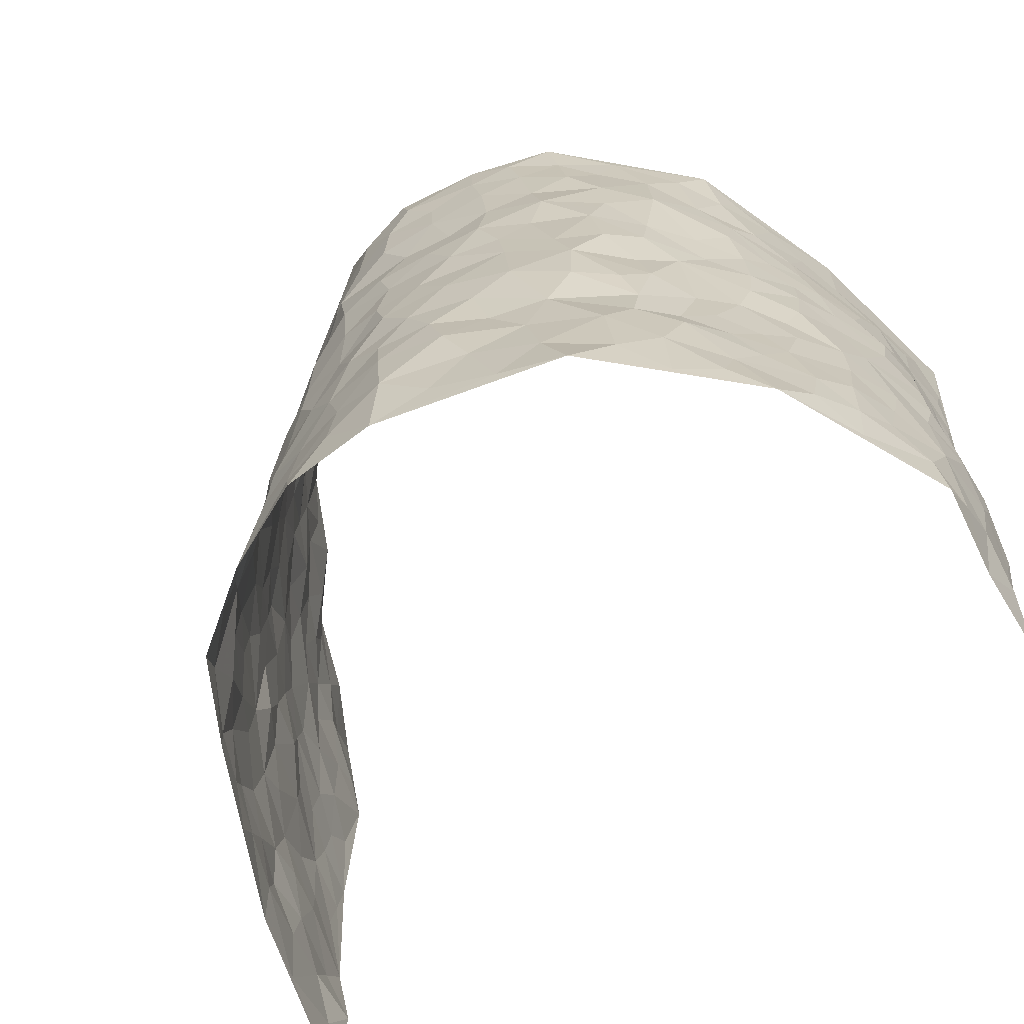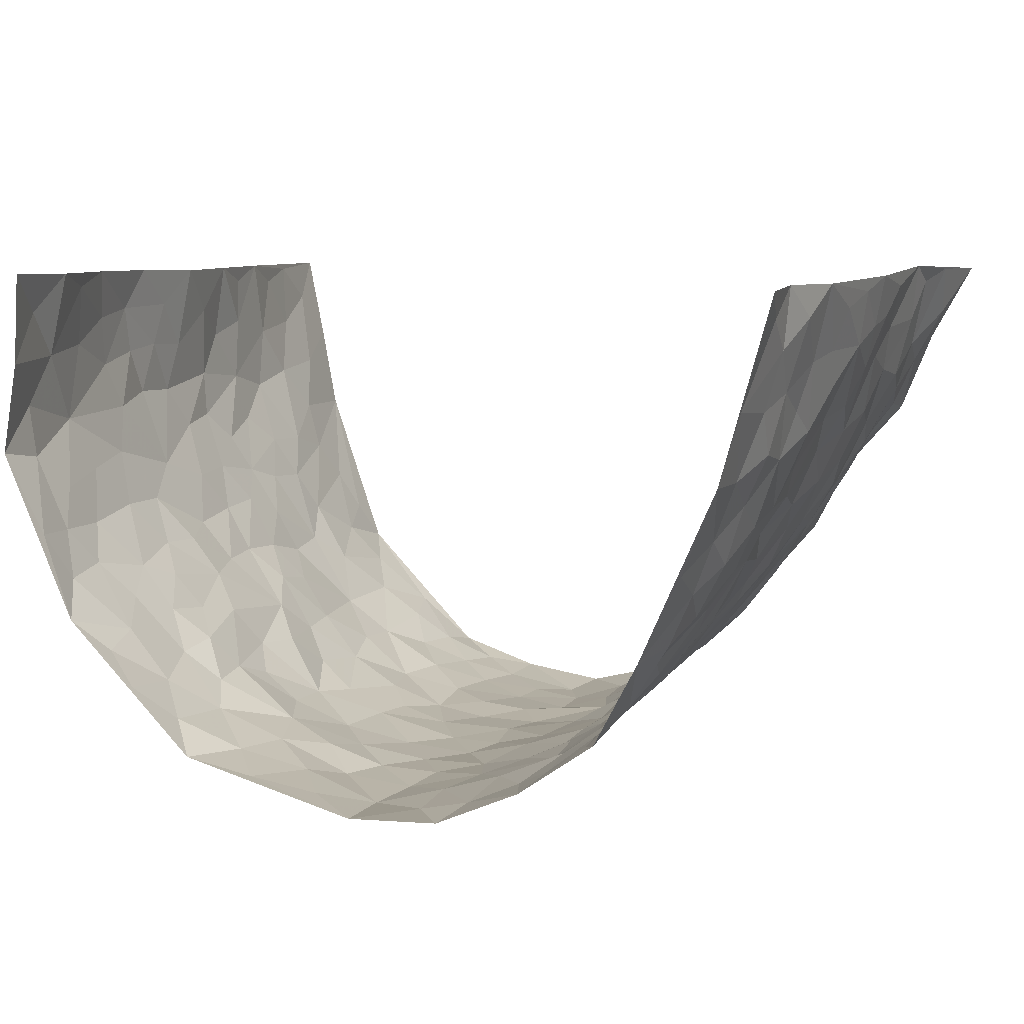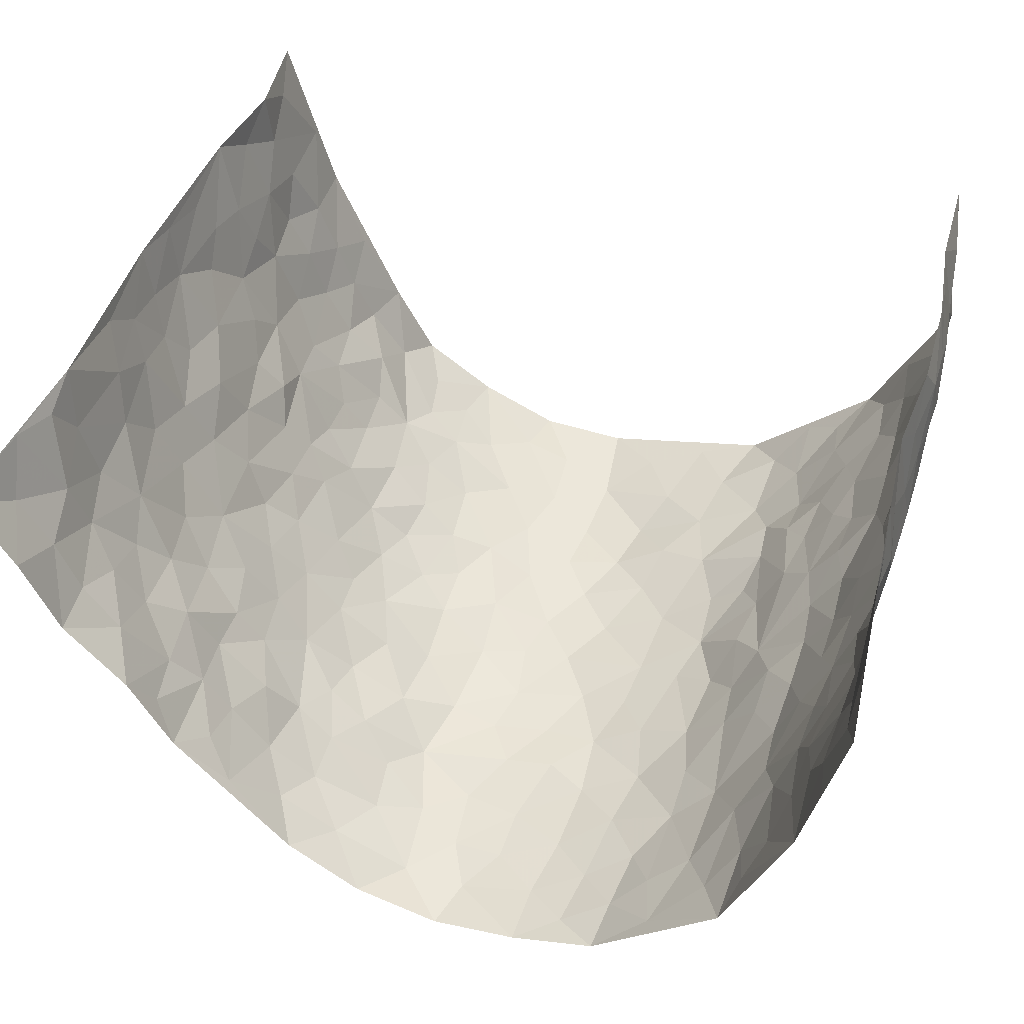
<metadata>
{"format":"obj","ext":"obj","renderer":"f3d","projection":"perspective","resolution":1024,"background":"white","views":[{"elev":-69.0,"azim":-145.3,"up":"+Y"},{"elev":8.1,"azim":21.6,"up":"+Z"},{"elev":49.2,"azim":-162.1,"up":"+Z"}]}
</metadata>
<code>
v -0.4912 0.01173 0.4319
v -0.5499 1.004 0.4193
v 0.5667 -0.004603 0.4254
v 0.6211 0.9904 0.4241
v -0.5327 0.399 0.2409
v -0.508 0.5095 0.4215
v -0.5329 0.3659 0.304
v 0.002814 0.0006317 -0.272
v -0.5135 0.2617 0.4275
v -0.5292 0.3475 0.3697
v -0.5164 0.006878 0.187
v -0.4954 0.1381 0.4284
v -0.5101 0.2975 0.1594
v -0.4978 0.01081 0.309
v -0.5339 0.296 0.2885
v -0.4143 0.002196 -0.03763
v -0.5092 0.199 0.4072
v -0.2768 0.1647 -0.1835
v -0.5244 0.3282 0.224
v -0.5173 0.1286 0.3132
v -0.5078 0.07301 0.3763
v -0.5178 0.07106 0.2472
v -0.4942 0.1309 0.1261
v -0.513 0.07971 0.1751
v -0.5269 0.2157 0.3235
v -0.5274 0.2794 0.3588
v -0.5256 0.1829 0.2184
v -0.502 0.2138 0.144
v -0.5247 0.4957 0.3069
v -0.5176 0.3863 0.4255
v -0.5017 1.003 0.1756
v -0.4329 0.2238 0.00347
v 0.2451 0.1586 -0.1984
v -0.5279 0.7574 0.4215
v -0.3297 0.3929 -0.1361
v -0.5236 0.7597 0.2226
v -0.5179 0.8375 0.2414
v -0.4582 0.4447 0.03558
v -0.462 0.6093 0.05128
v -0.418 0.9999 -0.05917
v -0.5254 0.6949 0.3987
v -0.4895 0.5667 0.1078
v -0.3561 0.7536 -0.1341
v -0.4132 0.281 -0.01746
v -0.3857 0.2253 -0.05816
v -0.4099 0.1629 -0.03064
v -0.3824 0.6376 -0.07797
v -0.3322 0.5593 -0.1419
v 0.1595 0.4745 -0.2446
v -0.3054 0.2195 -0.1554
v -0.2082 0.6095 -0.2368
v -0.3382 0.6291 -0.1363
v -0.2822 0.05587 -0.1748
v -0.4727 0.7139 0.075
v -0.3501 0.194 -0.1123
v -0.5308 0.6249 0.3137
v -0.04005 0.3466 -0.2789
v 0.05613 0.3393 -0.2749
v 0.2716 0.4518 -0.1726
v -0.09828 0.5498 -0.2733
v -0.1665 0.5546 -0.2546
v 0.08857 0.63 -0.2741
v -0.4821 0.3489 0.08432
v -0.5237 0.5795 0.1893
v -0.5345 0.8172 0.3928
v -0.4499 0.1309 0.02097
v -0.3262 0.01119 -0.1252
v -0.5327 0.4725 0.2378
v -0.478 0.175 0.07135
v -0.4665 0.02103 0.07552
v -0.2366 -0.0003352 -0.2111
v -0.474 0.09067 0.07251
v -0.4428 0.05465 0.01095
v -0.3742 0.03684 -0.08238
v -0.3828 0.1039 -0.06532
v -0.5261 0.6933 0.333
v -0.5385 0.8808 0.4124
v -0.5182 0.5143 0.1792
v -0.005005 0.9969 -0.289
v -0.5253 0.6821 0.2434
v -0.4456 0.3168 0.02349
v -0.4192 0.4623 -0.02212
v 0.002917 0.5702 -0.2799
v -0.05206 0.481 -0.2785
v 0.001201 0.4184 -0.2826
v -0.1201 0.1258 -0.2475
v -0.448 0.673 0.02232
v -0.5196 0.5703 0.3569
v -0.5129 0.6971 0.1732
v -0.3774 0.2973 -0.06725
v -0.4816 0.2702 0.08518
v -0.4204 0.69 -0.04109
v -0.1737 0.4835 -0.2507
v -0.256 0.4344 -0.2134
v -0.4834 0.653 0.09326
v -0.01079 0.115 -0.2812
v -0.3579 0.5105 -0.09905
v -0.312 0.2871 -0.1492
v -0.2361 0.5027 -0.223
v -0.1806 0.3796 -0.2478
v -0.5177 0.6329 0.4216
v -0.5063 0.628 0.1477
v -0.5312 0.5861 0.2542
v -0.3277 0.1089 -0.1349
v -0.4265 0.5349 -0.01803
v -0.4996 0.4105 0.1297
v -0.1302 0.3212 -0.2588
v -0.1441 0.247 -0.2418
v -0.4252 0.6136 -0.02292
v 0.1052 0.7289 -0.2708
v -0.004225 0.2135 -0.2829
v -0.07409 0.2708 -0.2728
v 0.003525 0.2874 -0.2794
v -0.3626 0.3641 -0.08188
v -0.1885 0.1819 -0.2237
v -0.4854 0.492 0.1024
v -0.4393 0.383 0.01985
v -0.4024 0.3926 -0.0336
v -0.2929 0.5231 -0.1862
v -0.2504 0.3482 -0.2088
v -0.3171 0.4666 -0.1428
v -0.2161 0.2693 -0.2151
v -0.09363 0.4092 -0.2733
v -0.4632 0.5349 0.04596
v -0.09277 0.1955 -0.2684
v -0.2047 0.09102 -0.218
v -0.3436 0.2573 -0.1032
v -0.5201 0.4469 0.3716
v -0.5285 0.4288 0.3116
v 0.08846 0.4226 -0.2619
v 0.2019 0.2385 -0.2285
v 0.0797 0.516 -0.2713
v 0.01732 0.4867 -0.2816
v 0.1614 0.3935 -0.2461
v 0.5387 0.4909 0.2463
v 0.2094 0.4347 -0.2203
v 0.2464 0.3145 -0.1905
v 0.1543 0.568 -0.2494
v 0.1137 0.9978 -0.2576
v -0.2815 0.6187 -0.1973
v 0.342 0.8792 -0.06002
v 0.3758 0.9969 -0.0008907
v -0.2116 0.7798 -0.2374
v -0.06213 0.8623 -0.2838
v -0.3001 0.347 -0.1693
v -0.3844 0.5671 -0.06499
v -0.07027 0.0512 -0.2572
v -0.1519 0.02024 -0.2343
v 0.1262 0.002864 -0.2659
v 0.009673 0.8585 -0.292
v -0.02 0.6984 -0.2788
v 0.3647 0.1973 -0.08932
v 0.3059 0.2911 -0.1439
v 0.4497 0.5241 0.06491
v 0.4183 0.5462 0.005145
v 0.3809 0.1353 -0.06038
v 0.4206 0.2265 -0.003867
v 0.3531 0.362 -0.08751
v 0.01919 0.6399 -0.2834
v -0.06286 0.6261 -0.2791
v -0.1494 0.7279 -0.2619
v -0.08968 0.6914 -0.2704
v -0.06384 0.7889 -0.2815
v -0.1401 0.6315 -0.2686
v 0.0177 0.7729 -0.289
v 0.2162 0.9977 -0.1884
v -0.0232 0.9247 -0.2944
v -0.2614 0.8451 -0.2154
v -0.1984 0.8787 -0.2484
v -0.3005 0.7801 -0.1865
v -0.243 0.9965 -0.2343
v -0.228 0.6948 -0.2369
v -0.3005 0.6993 -0.1815
v -0.1426 0.8277 -0.2679
v -0.1249 0.9968 -0.272
v 0.1926 0.7455 -0.2036
v 0.1599 0.667 -0.2338
v 0.2852 0.596 -0.144
v 0.2396 0.5235 -0.1924
v 0.2408 0.6668 -0.1861
v 0.3464 0.7437 -0.06537
v 0.3058 0.6835 -0.1226
v 0.2495 0.7332 -0.1649
v 0.06358 0.9286 -0.2816
v 0.07429 0.8227 -0.2779
v 0.135 0.8575 -0.2493
v 0.2244 0.8729 -0.1907
v 0.2767 0.7934 -0.141
v 0.2113 0.596 -0.204
v -0.5315 0.8741 0.3226
v -0.484 0.8208 0.1287
v -0.5274 0.7819 0.3106
v -0.5253 1.005 0.2974
v -0.5363 0.9459 0.3624
v -0.5136 0.9273 0.2527
v -0.4973 0.8903 0.1775
v -0.4608 0.9328 0.0531
v -0.4784 0.8898 0.1085
v -0.4922 0.7506 0.1321
v -0.4451 0.8165 0.01239
v -0.4677 0.7845 0.07042
v -0.4241 0.9025 -0.03428
v -0.3508 0.8784 -0.131
v -0.4377 0.9626 -0.004587
v -0.3963 0.8169 -0.07061
v -0.3852 0.9367 -0.09244
v -0.3169 0.9724 -0.1635
v -0.4249 0.7621 -0.03168
v -0.2969 0.9006 -0.1785
v -0.2511 0.9292 -0.2205
v 0.1433 0.7845 -0.2415
v 0.2236 0.804 -0.1831
v 0.17 0.9327 -0.2227
v 0.3184 0.8112 -0.08227
v 0.2884 0.8805 -0.13
v 0.3063 0.9814 -0.08499
v 0.251 0.9372 -0.1617
v 0.3455 0.9467 -0.03939
v 0.3259 0.4942 -0.1082
v 0.2883 0.5299 -0.1489
v 0.3887 0.6036 -0.02398
v 0.3551 0.6643 -0.06323
v 0.3409 0.5886 -0.08621
v 0.3199 0.192 -0.1422
v 0.3979 0.3346 -0.0367
v 0.3777 0.5226 -0.04754
v 0.3103 0.3892 -0.1401
v -0.127 0.9128 -0.2735
v -0.1847 0.9562 -0.2566
v 0.2969 0.1349 -0.1663
v 0.4502 0.01322 0.07578
v 0.1915 0.3341 -0.2268
v 0.2537 0.3854 -0.1926
v 0.4528 0.2455 0.04873
v 0.5148 0.9927 0.2017
v 0.5766 0.2419 0.4258
v 0.385 0.8107 -0.007388
v 0.5007 0.4832 0.1818
v 0.3845 0.7455 -0.01291
v 0.5913 0.4902 0.428
v 0.4909 0.2907 0.1271
v 0.4062 0.4674 -0.006722
v 0.5328 0.306 0.2286
v 0.4358 0.4142 0.03576
v 0.3983 0.00305 -0.03587
v 0.08793 0.2517 -0.2652
v 0.4155 0.07694 -0.02537
v 0.1306 0.3192 -0.2543
v 0.3611 0.2677 -0.09206
v 0.5492 0.2591 0.3237
v 0.4733 0.4586 0.1083
v 0.4451 0.0808 0.04178
v 0.3721 0.4261 -0.05736
v 0.4521 0.3689 0.07822
v 0.2666 0.2341 -0.1827
v 0.3962 0.2715 -0.04056
v 0.2534 0.08007 -0.2022
v 0.3406 0.004296 -0.1441
v 0.2398 0.003657 -0.2155
v 0.1976 0.1161 -0.2343
v 0.06599 0.1689 -0.2681
v 0.1406 0.1901 -0.2477
v 0.468 0.1446 0.07138
v 0.5262 0.4177 0.2336
v 0.5175 0.2166 0.2004
v 0.4715 0.0783 0.1106
v 0.4859 0.3812 0.131
v 0.5062 0.3352 0.1751
v 0.56 0.3192 0.3348
v 0.5209 0.563 0.2047
v 0.4926 0.1422 0.1481
v 0.5219 0.1452 0.2139
v 0.5547 0.3611 0.2895
v 0.5763 0.3411 0.3904
v 0.5703 0.4303 0.3356
v 0.4498 0.311 0.04996
v 0.5277 0.1012 0.2714
v 0.3093 0.06519 -0.1619
v 0.3662 0.07058 -0.1059
v 0.0724 0.07695 -0.2711
v 0.1426 0.07275 -0.2542
v 0.5866 0.7419 0.4342
v 0.5007 0.07561 0.1864
v 0.4874 0.2121 0.1115
v 0.5844 0.4155 0.4096
v 0.576 0.5005 0.3575
v 0.5316 0.2455 0.2599
v 0.4298 0.1475 0.0004564
v 0.4993 -0.002111 0.1882
v 0.4046 0.3935 -0.01456
v 0.5518 0.05789 0.3887
v 0.5535 0.12 0.4282
v 0.536 0.1752 0.2904
v 0.5461 0.1183 0.3477
v 0.5254 0.004505 0.2807
v 0.5635 0.1808 0.3852
v 0.4875 0.5521 0.1315
v 0.5011 0.629 0.1556
v 0.4459 0.6338 0.06261
v 0.5496 0.6849 0.2841
v 0.4655 0.7678 0.1083
v 0.5865 0.6163 0.4098
v 0.5331 0.6365 0.2258
v 0.5582 0.5878 0.3103
v 0.5137 0.739 0.1992
v 0.5586 0.5234 0.2991
v 0.5777 0.5657 0.3683
v 0.5652 0.6515 0.3481
v 0.4765 0.6896 0.1103
v 0.4349 0.7222 0.04732
v 0.3997 0.6733 0.002071
v 0.5585 0.8455 0.3127
v 0.5 0.8658 0.1844
v 0.5499 0.7702 0.2704
v 0.572 0.7708 0.354
v 0.5368 0.8382 0.2424
v 0.6029 0.8662 0.4265
v 0.4985 0.7979 0.1634
v 0.5856 0.8039 0.4093
v 0.5149 0.9258 0.2108
v 0.5613 0.9916 0.3163
v 0.433 0.9944 0.1085
v 0.5485 0.9194 0.2827
v 0.5899 0.9202 0.3591
v 0.4658 0.9299 0.1468
v 0.4176 0.8992 0.0522
v 0.3807 0.88 -0.002917
v 0.4074 0.9674 0.05163
v 0.4238 0.8187 0.06263
v 0.4642 0.8573 0.1167
f 29 6 128
f 12 21 20
f 26 10 9
f 55 45 46
f 27 19 15
f 26 9 17
f 101 6 88
f 12 1 21
f 7 15 19
f 125 86 96
f 84 123 85
f 129 29 128
f 25 27 15
f 12 20 17
f 73 75 66
f 22 14 11
f 26 17 25
f 9 12 17
f 25 15 26
f 5 129 7
f 52 146 48
f 55 18 50
f 7 19 5
f 20 27 25
f 124 82 105
f 41 76 34
f 20 14 22
f 14 20 21
f 14 21 1
f 24 22 11
f 24 27 22
f 72 66 69
f 69 32 91
f 70 24 11
f 24 23 27
f 17 20 25
f 27 20 22
f 10 15 7
f 10 26 15
f 23 28 27
f 27 13 19
f 28 23 69
f 13 27 28
f 119 121 94
f 10 7 129
f 6 30 128
f 9 10 30
f 36 192 80
f 80 102 89
f 118 81 44
f 64 103 78
f 115 126 86
f 45 32 46
f 91 63 13
f 129 68 29
f 95 87 54
f 95 54 199
f 202 40 204
f 82 97 105
f 29 88 6
f 18 55 104
f 148 126 71
f 38 82 124
f 50 18 122
f 117 82 38
f 5 19 106
f 82 117 118
f 80 64 102
f 127 45 55
f 194 77 190
f 98 35 114
f 39 124 105
f 127 50 98
f 106 19 13
f 66 75 46
f 39 95 42
f 63 117 38
f 95 89 102
f 101 56 76
f 51 140 99
f 18 53 126
f 62 83 132
f 45 127 90
f 112 113 57
f 103 29 68
f 130 85 58
f 109 39 105
f 35 94 121
f 113 246 58
f 151 165 163
f 120 100 94
f 114 127 98
f 192 190 65
f 95 39 87
f 36 191 37
f 67 104 74
f 56 101 88
f 13 63 106
f 192 34 76
f 268 241 243
f 108 115 125
f 93 84 60
f 133 84 85
f 156 288 157
f 101 76 41
f 80 103 64
f 105 97 146
f 99 61 51
f 92 109 47
f 125 96 111
f 158 227 153
f 75 104 55
f 69 66 32
f 81 91 32
f 106 78 68
f 42 64 78
f 77 34 65
f 24 70 72
f 75 73 16
f 16 71 67
f 2 34 77
f 13 28 91
f 103 56 88
f 56 80 76
f 72 69 23
f 11 16 70
f 16 73 70
f 16 67 74
f 115 18 126
f 24 72 23
f 73 72 70
f 16 74 75
f 72 73 66
f 32 45 44
f 84 83 60
f 66 46 32
f 78 106 116
f 117 63 81
f 67 53 104
f 103 68 78
f 69 91 28
f 36 80 89
f 106 38 116
f 106 68 5
f 81 118 117
f 62 132 138
f 32 44 81
f 53 67 71
f 57 58 85
f 123 100 107
f 93 60 61
f 33 230 224
f 8 96 147
f 132 133 130
f 140 48 119
f 93 100 123
f 122 98 50
f 164 60 160
f 53 71 126
f 125 112 108
f 193 194 195
f 75 55 46
f 63 91 81
f 56 103 80
f 196 198 31
f 18 104 53
f 121 48 97
f 38 106 63
f 118 97 82
f 97 35 121
f 51 172 140
f 130 134 49
f 87 39 109
f 288 252 263
f 97 114 35
f 47 43 92
f 57 113 58
f 248 130 58
f 34 101 41
f 114 90 127
f 116 124 42
f 145 94 35
f 118 114 97
f 167 79 175
f 98 145 35
f 85 123 57
f 43 47 52
f 199 36 89
f 42 78 116
f 159 83 62
f 88 29 103
f 74 104 75
f 118 44 90
f 173 140 172
f 42 95 102
f 190 192 37
f 65 190 77
f 89 95 199
f 125 111 112
f 92 87 109
f 18 115 122
f 177 180 176
f 112 57 107
f 109 105 146
f 93 94 100
f 285 286 275
f 96 86 147
f 137 232 131
f 57 123 107
f 87 92 208
f 49 134 136
f 132 130 49
f 161 164 162
f 50 127 55
f 122 108 107
f 122 107 100
f 48 140 52
f 118 90 114
f 99 119 94
f 123 84 93
f 36 37 192
f 48 121 119
f 120 122 100
f 39 42 124
f 38 124 116
f 248 58 246
f 44 45 90
f 98 122 120
f 146 52 47
f 94 93 99
f 168 209 170
f 212 183 188
f 202 197 200
f 42 102 64
f 107 108 112
f 99 93 61
f 8 280 96
f 112 111 113
f 125 115 86
f 115 108 122
f 128 30 10
f 5 68 129
f 10 129 128
f 132 49 138
f 83 84 133
f 130 133 85
f 83 133 132
f 248 134 130
f 156 152 224
f 151 110 165
f 212 186 211
f 153 224 249
f 254 251 244
f 246 261 262
f 225 158 249
f 49 136 179
f 185 184 150
f 214 188 181
f 181 188 182
f 161 163 174
f 143 170 172
f 110 211 185
f 184 79 167
f 174 228 169
f 62 110 159
f 163 150 144
f 210 169 229
f 170 143 168
f 176 211 110
f 98 120 145
f 94 145 120
f 48 146 97
f 109 146 47
f 148 86 126
f 147 86 148
f 71 8 148
f 8 147 148
f 244 276 254
f 232 136 134
f 174 143 161
f 60 83 160
f 163 162 151
f 159 160 83
f 261 281 262
f 259 281 149
f 219 220 59
f 246 113 111
f 33 255 131
f 157 256 152
f 137 255 153
f 230 278 279
f 262 260 33
f 154 155 242
f 131 255 137
f 248 131 232
f 281 280 149
f 259 258 278
f 220 179 59
f 159 151 160
f 162 160 151
f 164 61 60
f 228 174 144
f 144 174 163
f 159 110 151
f 161 172 164
f 186 184 185
f 161 162 163
f 61 164 51
f 160 162 164
f 187 217 213
f 150 163 165
f 205 202 200
f 79 184 139
f 170 43 173
f 174 169 143
f 161 143 172
f 167 144 150
f 176 180 183
f 172 170 173
f 223 226 221
f 185 150 165
f 99 140 119
f 207 206 203
f 172 51 164
f 43 52 173
f 173 52 140
f 167 175 228
f 228 229 169
f 210 168 169
f 177 110 62
f 189 138 179
f 62 138 177
f 136 232 233
f 181 182 222
f 150 184 167
f 178 180 189
f 49 179 138
f 177 138 189
f 180 178 182
f 178 179 220
f 307 308 304
f 222 223 221
f 215 187 188
f 176 183 212
f 187 213 186
f 214 215 188
f 185 211 186
f 237 181 239
f 182 188 183
f 110 185 165
f 216 215 141
f 211 176 212
f 182 183 180
f 176 110 177
f 213 184 186
f 178 189 179
f 177 189 180
f 195 190 37
f 197 198 200
f 195 194 190
f 34 192 65
f 80 192 76
f 37 196 195
f 194 2 77
f 193 2 194
f 196 37 191
f 31 193 195
f 198 196 191
f 31 195 196
f 199 201 191
f 197 204 31
f 198 191 201
f 31 198 197
f 201 199 54
f 36 199 191
f 54 208 201
f 208 43 205
f 208 54 87
f 198 201 200
f 206 205 203
f 43 170 203
f 210 207 209
f 40 202 206
f 31 204 40
f 197 202 204
f 208 205 200
f 43 203 205
f 205 206 202
f 203 209 207
f 171 40 207
f 40 206 207
f 208 200 201
f 43 208 92
f 170 209 203
f 168 143 169
f 207 210 171
f 168 210 209
f 188 187 212
f 212 187 186
f 166 139 213
f 184 213 139
f 237 214 181
f 215 214 141
f 216 141 218
f 213 217 166
f 142 166 216
f 217 216 166
f 187 215 217
f 216 217 215
f 237 141 214
f 142 216 218
f 223 222 182
f 179 136 59
f 223 220 219
f 267 238 251
f 237 327 141
f 223 182 178
f 158 290 253
f 220 223 178
f 59 233 227
f 233 59 136
f 248 246 131
f 153 249 158
f 251 254 267
f 223 219 226
f 111 261 246
f 297 251 238
f 276 256 157
f 167 228 144
f 229 228 175
f 175 171 229
f 229 171 210
f 260 257 33
f 265 271 272
f 266 289 283
f 269 243 250
f 249 224 152
f 266 283 271
f 227 233 137
f 253 227 158
f 325 313 320
f 135 264 275
f 310 329 239
f 270 298 297
f 249 256 225
f 275 273 269
f 311 222 221
f 155 154 299
f 234 276 157
f 310 311 299
f 222 239 181
f 221 226 155
f 266 263 252
f 242 290 244
f 264 273 275
f 273 264 243
f 242 244 154
f 276 290 225
f 288 234 157
f 240 282 302
f 275 286 306
f 225 290 158
f 234 263 284
f 241 254 276
f 233 232 137
f 137 153 227
f 264 135 238
f 244 251 154
f 260 259 257
f 227 253 219
f 33 224 255
f 154 297 299
f 240 302 307
f 297 154 251
f 264 268 243
f 253 226 219
f 271 284 263
f 277 294 293
f 290 242 253
f 241 234 284
f 59 227 219
f 242 155 226
f 252 245 231
f 157 152 156
f 257 230 33
f 152 256 249
f 278 230 257
f 262 33 131
f 224 153 255
f 259 278 257
f 134 248 232
f 230 279 224
f 96 261 111
f 261 96 280
f 280 281 261
f 246 262 131
f 252 247 245
f 268 267 241
f 283 277 272
f 288 247 252
f 275 274 285
f 295 291 294
f 267 268 264
f 263 234 288
f 309 310 299
f 290 276 244
f 283 272 271
f 267 254 241
f 265 243 241
f 236 240 285
f 297 238 270
f 303 305 298
f 241 276 234
f 221 155 299
f 272 277 293
f 250 243 287
f 286 285 240
f 284 271 265
f 271 263 266
f 295 3 291
f 225 256 276
f 241 284 265
f 289 266 231
f 3 292 291
f 321 235 323
f 293 294 296
f 279 278 258
f 245 279 258
f 279 156 224
f 260 281 259
f 280 8 149
f 262 281 260
f 231 266 252
f 267 264 238
f 306 304 270
f 283 289 295
f 243 269 273
f 236 269 250
f 294 292 296
f 274 236 285
f 269 274 275
f 250 287 293
f 245 289 231
f 236 274 269
f 156 279 247
f 242 226 253
f 247 279 245
f 243 265 287
f 288 156 247
f 265 272 293
f 296 292 236
f 293 287 265
f 295 294 277
f 277 283 295
f 236 250 296
f 289 3 295
f 292 294 291
f 293 296 250
f 300 304 308
f 325 320 235
f 329 330 326
f 270 304 303
f 270 303 298
f 309 305 301
f 135 306 270
f 299 297 298
f 298 309 299
f 238 135 270
f 300 314 305
f 303 300 305
f 304 306 307
f 300 303 304
f 282 319 315
f 322 325 235
f 275 306 135
f 307 306 286
f 240 307 286
f 308 307 302
f 302 282 308
f 308 282 315
f 305 309 298
f 310 309 301
f 310 301 329
f 310 239 311
f 222 311 239
f 299 311 221
f 319 312 315
f 312 323 316
f 301 305 318
f 305 314 316
f 300 308 315
f 316 314 312
f 312 314 315
f 315 314 300
f 323 312 324
f 316 313 318
f 282 4 317
f 330 313 325
f 4 321 324
f 235 320 323
f 282 317 319
f 312 319 317
f 326 325 322
f 316 320 313
f 316 318 305
f 142 218 327
f 327 218 141
f 316 323 320
f 324 312 317
f 4 324 317
f 321 323 324
f 318 313 330
f 328 326 322
f 326 327 329
f 329 327 237
f 326 328 327
f 322 142 328
f 327 328 142
f 329 237 239
f 301 318 330
f 326 330 325
f 330 329 301

</code>
